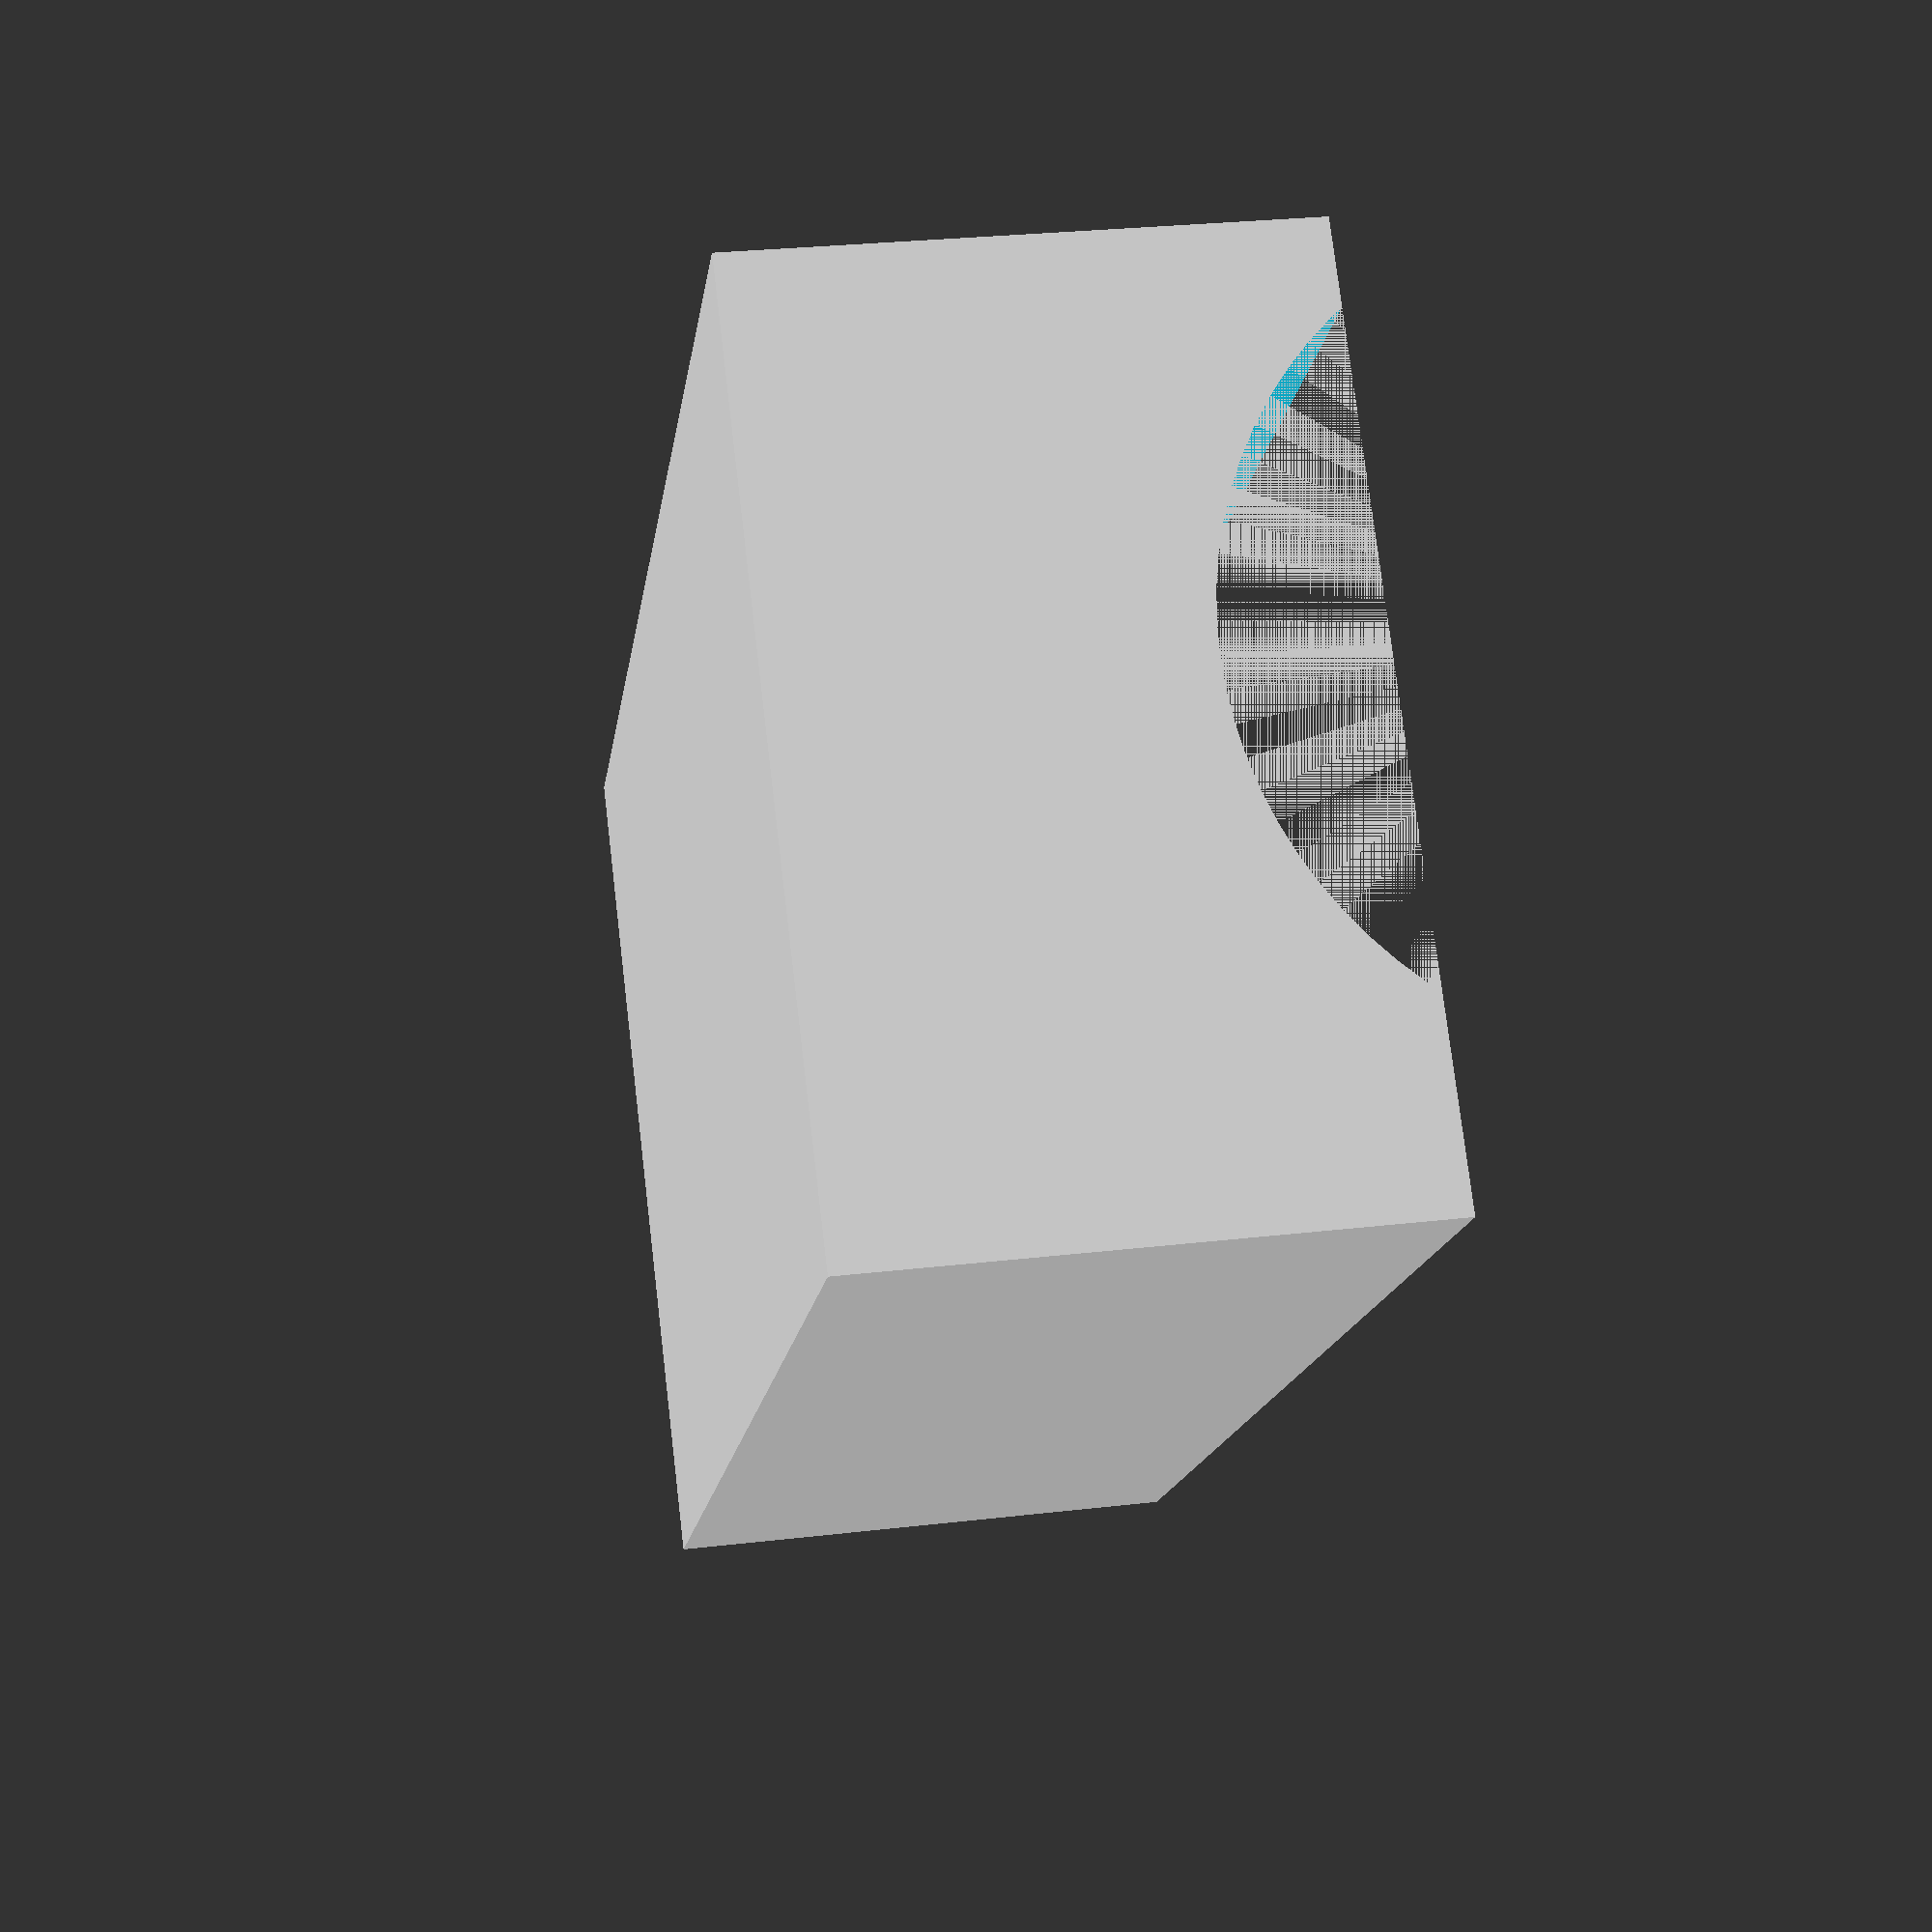
<openscad>
ITOMM = 25.4;

D = 1.45 * ITOMM;
Y0 = 1.45 * ITOMM;
Y1 = 0.20 * ITOMM;
Y = Y0 + Y1;
X = 2.9 * ITOMM;
X1 = 1.1 * ITOMM;
X0 = (X - X1) / 2;
Z = 1.0 * ITOMM;

$fn = 80;

difference() {
    translate([0, -Y, 0]) cube(size=[X, Y, Z]);
    translate([0, -Y0/2, Z + D/2 - 7.0]) rotate([0, 90, 0]) cylinder(h=100, d=D);
}
</openscad>
<views>
elev=332.4 azim=42.1 roll=259.9 proj=p view=wireframe
</views>
